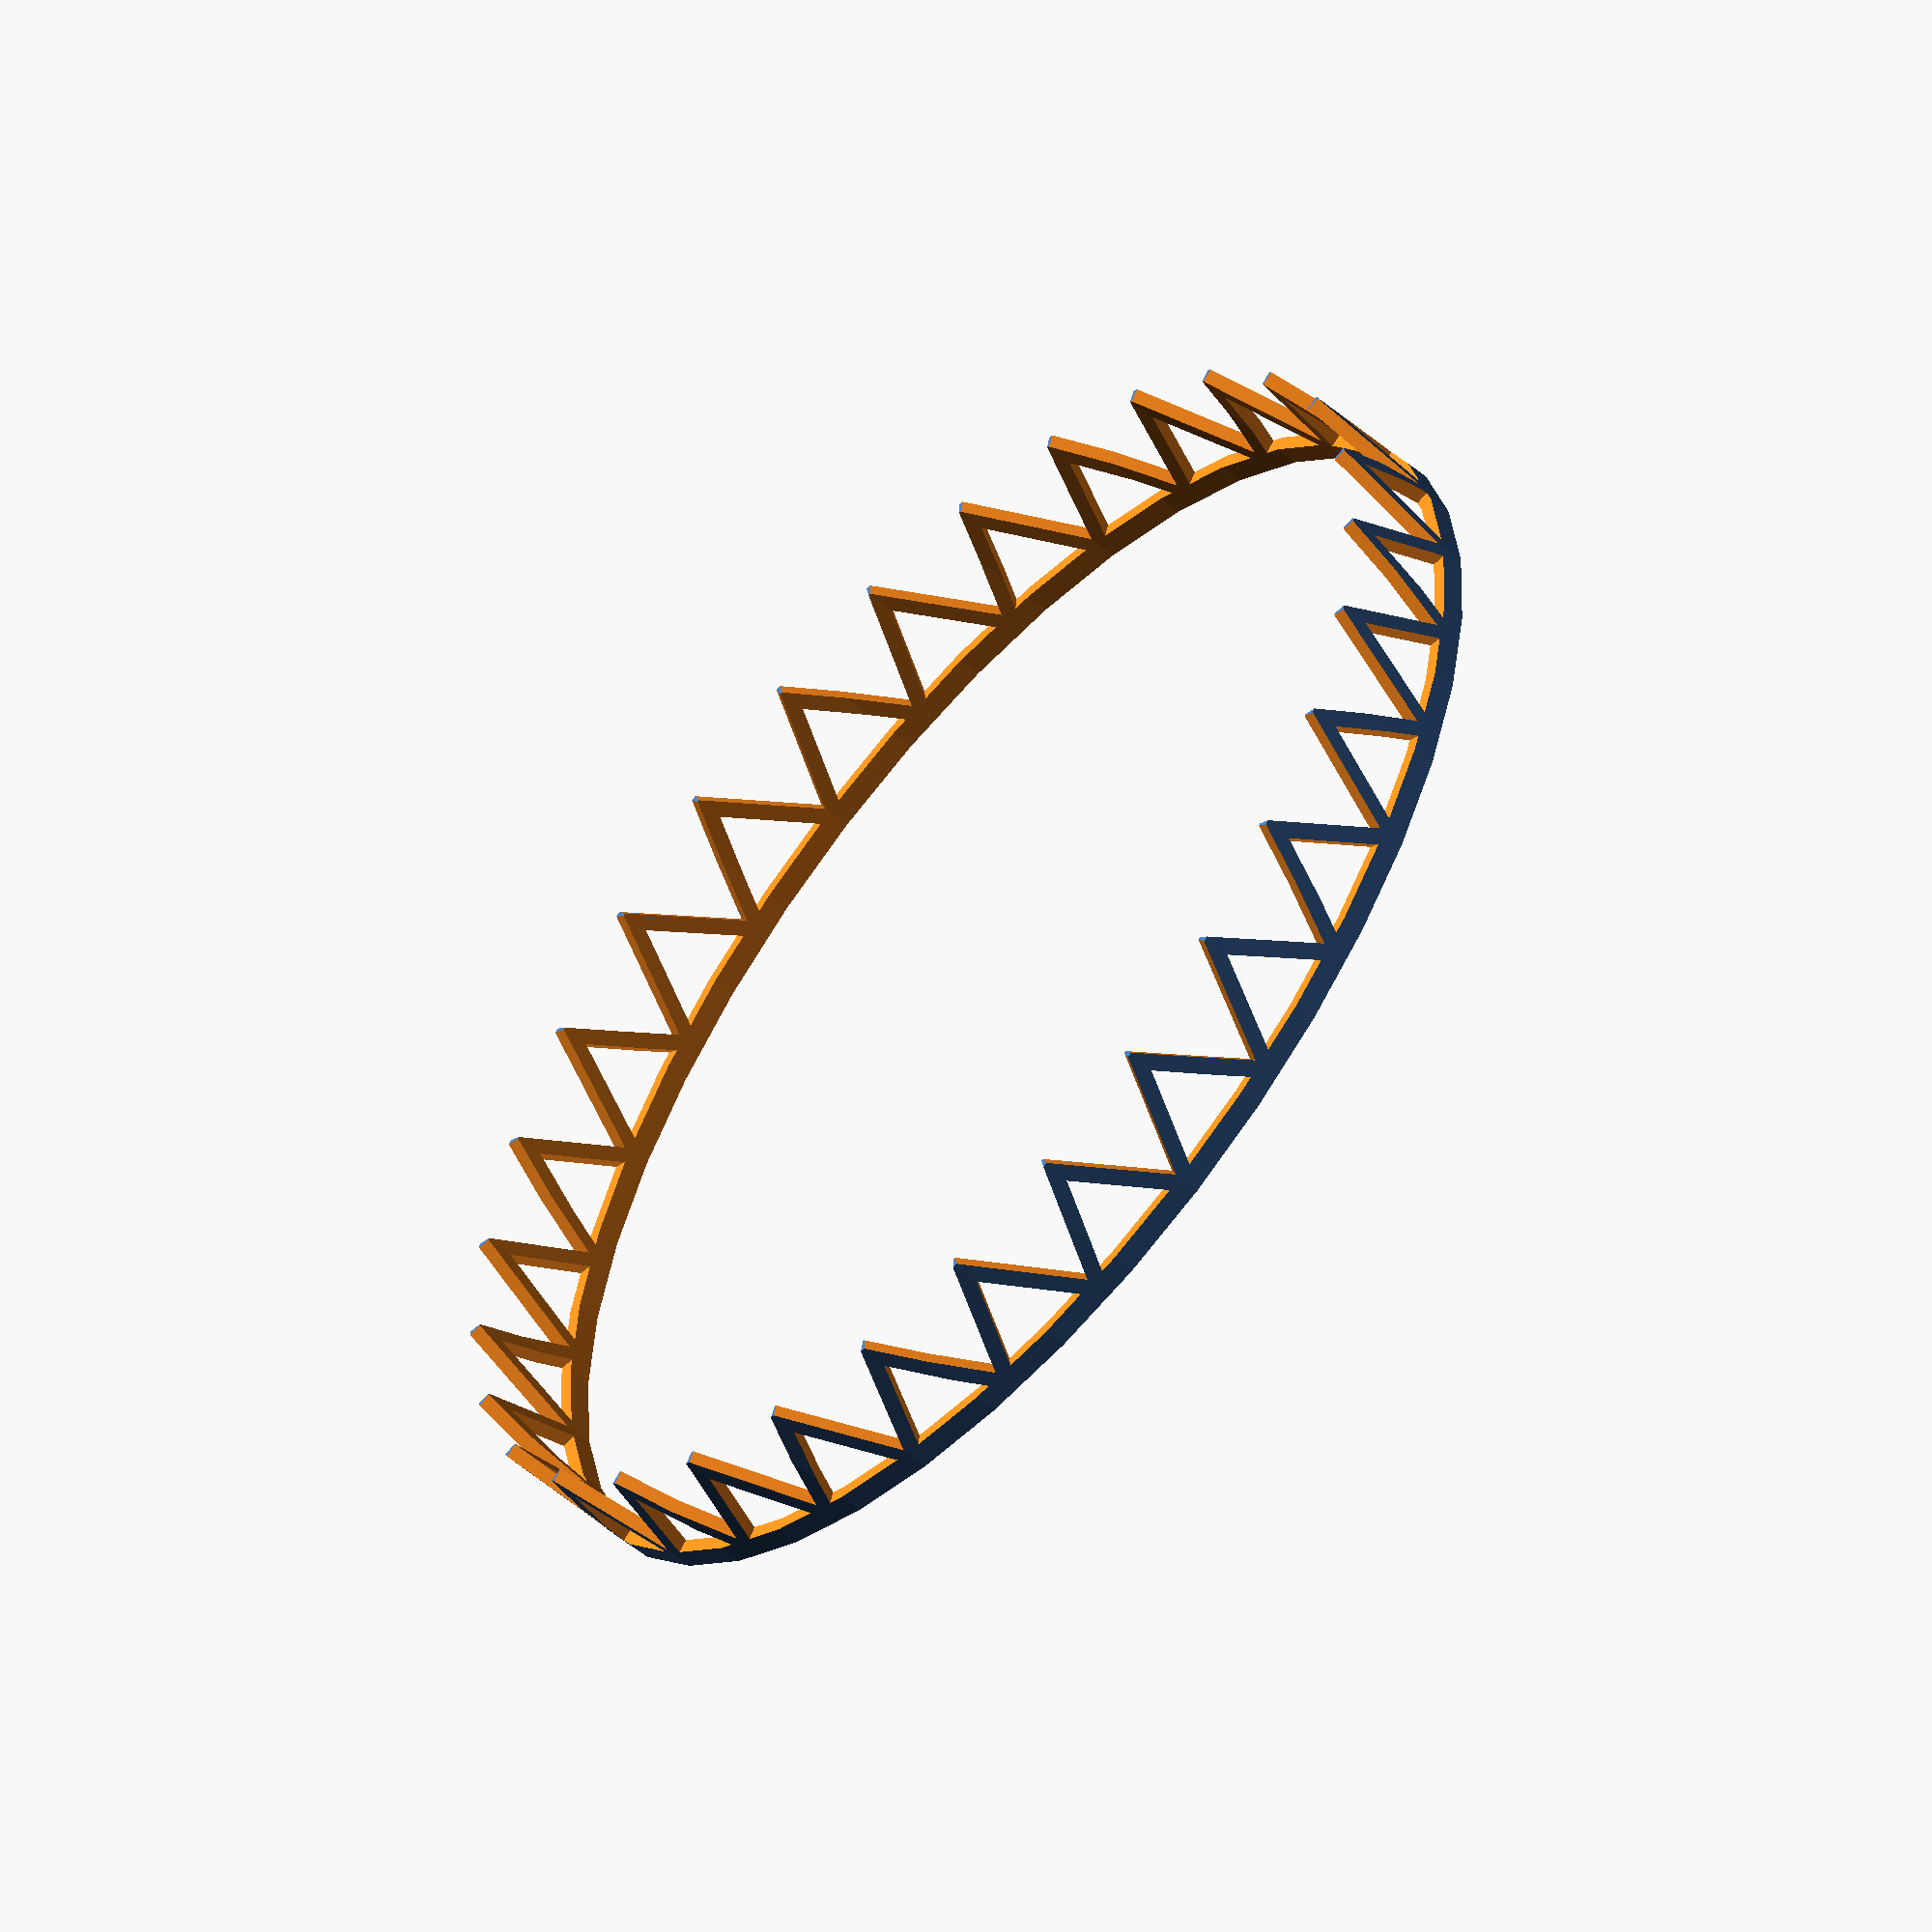
<openscad>


// cylinder quality
cq = 40;

thickness = 4;
inner_radius = 180;
outer_radius = inner_radius + thickness;
height = 40;

module punch() {
 translate([inner_radius - 3, 0,(height) + thickness + 1])
  rotate([0,90,0])
   linear_extrude(height=thickness + 6)
    circle(r=(height*2-thickness-2)/2, $fn=3);
}
module punch_up() {
 translate([inner_radius + 7, 0,(height/2) - thickness - 1])
 rotate([0,-90,0])
   linear_extrude(height=thickness + 6)
    circle(r=(height  -thickness-2)/2, $fn=3);
}

 difference() {
   cylinder(r=outer_radius, h=height, $fn=cq);
   translate([0,0,-1]) cylinder(r=inner_radius, h=height + 2, $fn=cq);
   for (z = [12 : 12 : 360]) {
    rotate([0,0,z]) punch();
   }
   for (z = [6 : 12 : 360]) {
    rotate([0,0,z]) punch_up();
   }
 }

/*
// stackable rim:
translate([0,0,height]) {
 difference() {
   cylinder(r1=outer_radius, r2=outer_radius + 4, h=thickness * 2, $fn=cq);
   translate([0,0,-1]) cylinder(r1=inner_radius, r2=inner_radius - 4, h=thickness * 2 + 2, $fn=cq);
   #translate([0,0,thickness])
    difference() {
     cylinder(r=outer_radius, h=thickness, $fn=cq);
     translate([0,0,-1]) cylinder(r=inner_radius, h=thickness + 2, $fn=cq);
  }
 }
}
*/
</openscad>
<views>
elev=235.2 azim=174.4 roll=131.5 proj=o view=wireframe
</views>
